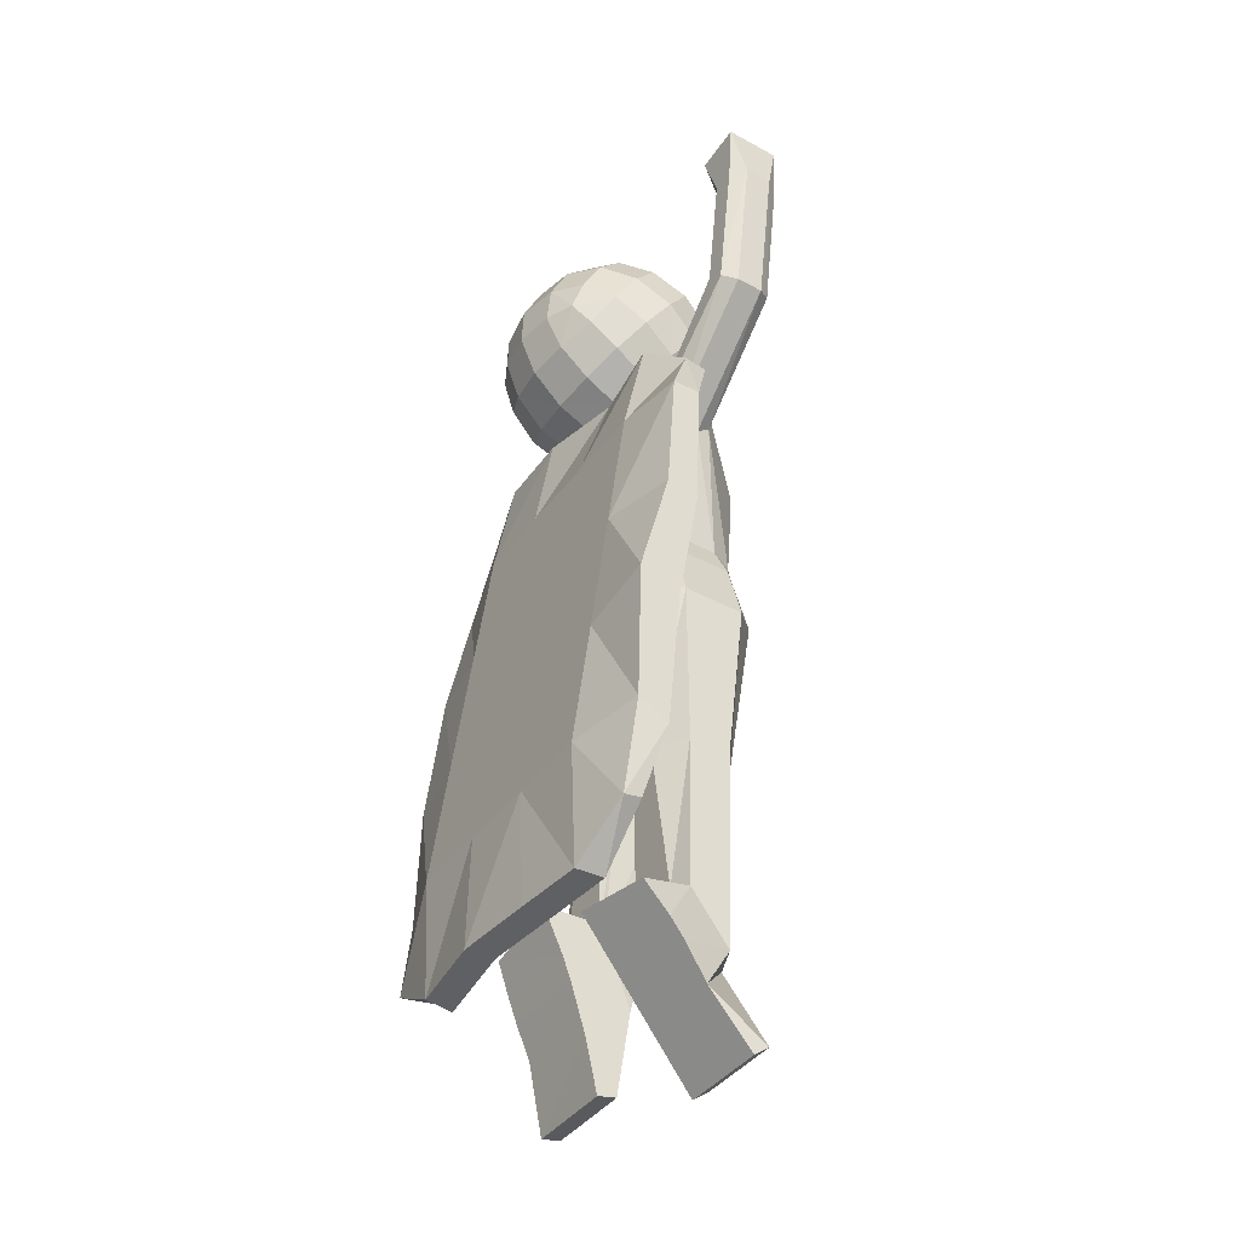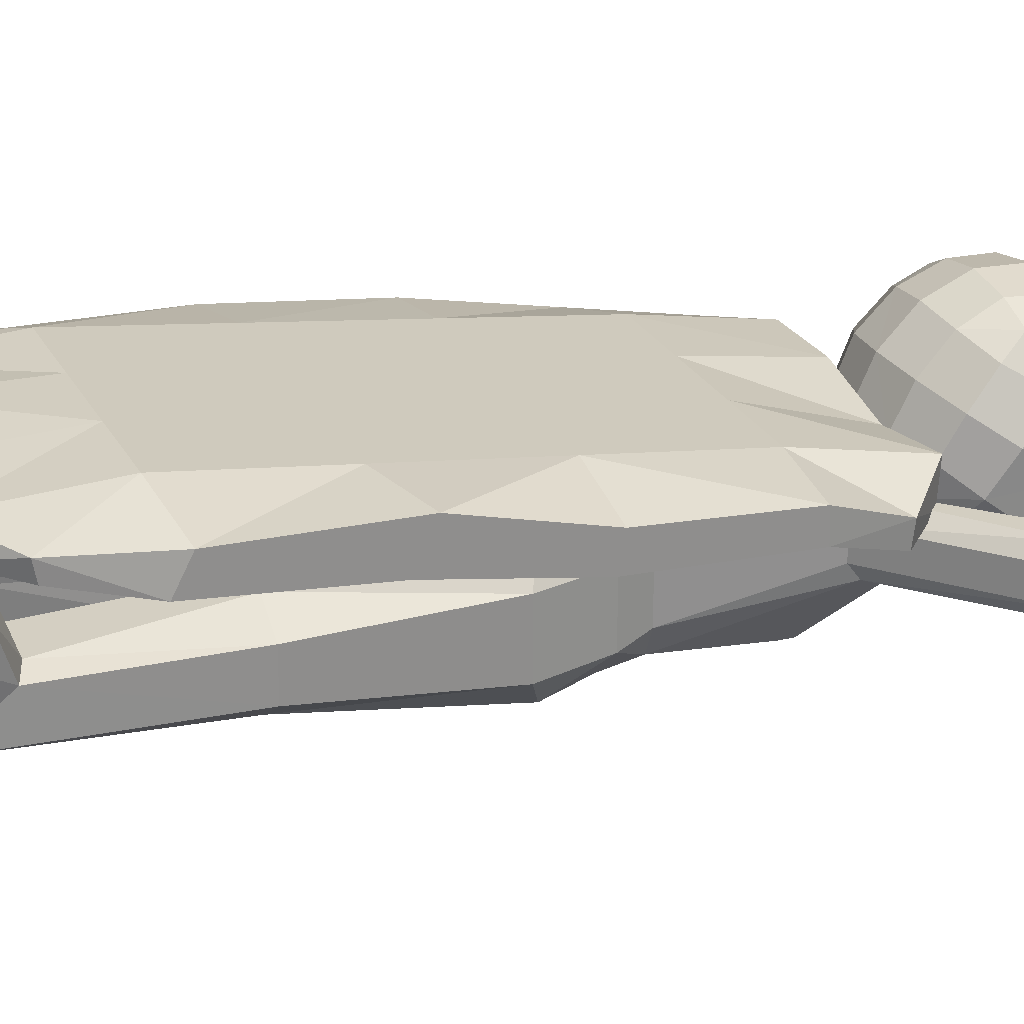
<metadata>
{"format":"obj","ext":"obj","renderer":"f3d","projection":"perspective","resolution":1024,"background":"white","views":[{"elev":-41.4,"azim":-123.4,"up":"+Z"},{"elev":25.0,"azim":-112.1,"up":"+Y"}]}
</metadata>
<code>
o Cube.001
v -0.543 -0.8217 -2.965
v -0.7799 -0.5808 -3.092
v -0.1226 -0.8217 -2.965
v -0.3811 -0.8125 -2.592
v -0.4387 -0.6652 -4.327
v -0.5189 -0.4864 -5.993
v -0.6756 -0.5026 -4.327
v -0.2268 -0.6652 -4.327
v -0.1226 -0.4864 -5.993
v -0.2268 -0.5026 -4.327
v -0.1226 -0.4406 -5.933
v -0.1226 -0.5808 -3.092
v -0.2268 -0.1773 -4.327
v -0.1226 -0.1474 -5.551
v -0.1226 -0.09905 -3.092
v -0.2268 -0.01472 -4.327
v -0.1226 -0.1016 -5.491
v -0.1226 0.2119 -2.965
v -0.4387 -0.01472 -4.327
v -0.543 0.2119 -2.965
v -0.5189 -0.1016 -5.491
v -0.6756 -0.1773 -4.327
v -0.6809 -0.1474 -5.551
v -0.7799 -0.09905 -3.092
v -0.642 -0.1037 -2.592
v -0.3811 0.1326 -2.592
v -0.642 -0.5762 -2.592
v -0.5525 -0.1524 -2.361
v -0.4638 0.03518 -2.361
v -0.5525 -0.5275 -2.361
v -0.7799 -0.03389 -1.426
v -0.6911 0.07095 -1.332
v -0.7799 -0.2436 -1.426
v -1.645 -0.03389 -0.6583
v -1.831 -0.03389 0.4579
v -1.568 0.07095 -0.6049
v -1.645 -0.2436 -0.6583
v -1.831 -0.2436 0.4579
v -1.581 -0.3484 -0.6139
v -1.753 -0.3484 0.4493
v -0.7799 -0.3484 -1.347
v -1.412 -0.3484 -0.4983
v -0.7799 -0.3484 -1.143
v -1.55 -0.3484 0.4272
v -1.348 -0.2436 -0.454
v -1.472 -0.2436 0.4187
v -0.7799 -0.2436 -1.065
v -1.348 -0.03389 -0.454
v -1.472 -0.03389 0.4187
v -0.7799 -0.03389 -1.065
v -1.425 0.07095 -0.5073
v -0.7799 0.07095 -1.159
v -1.566 0.07095 0.4289
v -1.737 0.07095 0.4476
v -1.422 0.07095 0.8791
v -1.422 -0.03389 0.8791
v -1.781 0.07095 0.9183
v -1.781 -0.03389 0.9183
v -1.781 -0.2436 0.9183
v -1.781 -0.3484 0.9183
v -1.422 -0.2436 0.8791
v -1.422 -0.3484 0.8791
v -0.3899 0.1418 -1.092
v 1e-06 0.1418 -1.092
v -0.3899 0.1418 -1.592
v -0.2693 0.07843 -1.092
v -0.2693 -0.4034 -1.092
v 1e-06 0.07843 -1.092
v -0.2693 0.07843 -0.3785
v -0.2693 -0.4034 -0.3785
v 1e-06 0.07843 -0.3785
v 1e-06 -0.4034 -0.3785
v 0.2693 0.07843 -0.3785
v 0.2693 -0.4034 -0.3785
v 0.2693 0.07843 -1.092
v 0.3899 0.1418 -1.092
v 0.2693 -0.4034 -1.092
v 0.7799 -0.03389 -1.065
v 0.7799 0.07095 -1.159
v 0.7799 -0.2436 -1.065
v 1.664 -0.03389 -1.77
v 1.705 -0.03389 -2.889
v 1.589 0.07095 -1.827
v 1.664 -0.2436 -1.77
v 1.705 -0.2436 -2.889
v 1.601 -0.3484 -1.817
v 0.7799 -0.3484 -1.143
v 1.627 -0.3484 -2.878
v 1.437 -0.3484 -1.939
v 0.7714 -0.3484 -1.345
v 1.431 -0.3484 -2.839
v 1.374 -0.2436 -1.986
v 1.372 -0.2436 -2.802
v 0.7329 -0.2436 -1.412
v 1.374 -0.03389 -1.986
v 1.372 -0.03389 -2.802
v 0.7329 -0.03389 -1.412
v 1.45 0.07095 -1.93
v 0.6911 0.07095 -1.332
v 1.445 0.07095 -2.845
v 1.612 0.07095 -2.876
v 1.115 0.07095 -3.147
v 1.39 0.07095 -3.381
v 1.115 -0.03389 -3.147
v 1.115 -0.2436 -3.147
v 1.39 -0.03389 -3.381
v 1.39 -0.2436 -3.381
v 1.39 -0.3484 -3.381
v 1.115 -0.3484 -3.147
v 0.4638 0.03518 -2.361
v 0.3899 0.1418 -1.592
v 0.2763 0.03518 -2.361
v 1e-06 0.1418 -1.592
v 1e-06 0.03518 -2.361
v 1e-06 0.1326 -2.592
v -0.2763 0.03518 -2.361
v -0.321 0.1326 -2.592
v 1e-06 0.2119 -2.965
v 0.321 0.1326 -2.592
v 0.1226 0.2119 -2.965
v 0.3811 0.1326 -2.592
v 0.543 0.2119 -2.965
v 0.642 -0.1037 -2.592
v 0.642 -0.5762 -2.592
v 0.5525 -0.1524 -2.361
v 0.7799 -0.09905 -3.092
v 0.7799 -0.5808 -3.092
v 0.6756 -0.1773 -4.327
v 0.6809 -0.01564 -5.523
v 0.4387 -0.01472 -4.327
v 0.6756 -0.5026 -4.327
v 0.6809 -0.1941 -5.971
v 0.4387 -0.6652 -4.327
v 0.5189 -0.2182 -6.044
v 0.543 -0.8217 -2.965
v 0.2268 -0.6652 -4.327
v 0.1226 -0.8217 -2.965
v 0.1226 -0.2182 -6.044
v 0.2268 -0.5026 -4.327
v 0.1226 -0.1941 -5.971
v 0.1226 -0.5808 -3.092
v 0.2268 -0.1773 -4.327
v 0.1226 -0.01564 -5.523
v 0.1226 -0.09905 -3.092
v 0.2268 -0.01472 -4.327
v 0.1226 0.01585 -5.457
v 0.5189 0.01585 -5.457
v 0.1226 0.4553 -5.469
v 0.7495 0.4151 -5.548
v 0.1226 0.3022 -5.8
v 0.1226 0.2409 -5.959
v 0.7799 0.3022 -5.8
v 0.7799 0.2409 -5.959
v 0.7495 0.1523 -6.231
v 0.1226 0.1268 -6.323
v 0.7799 0.03109 -6.732
v 0.1226 0.03109 -6.732
v 0.7799 -0.1143 -6.699
v 0.1226 -0.1143 -6.699
v 1e-06 -0.09905 -3.092
v 1e-06 -0.5808 -3.092
v 1e-06 -0.8217 -2.965
v 1e-06 -0.8125 -2.592
v 1e-06 -0.7151 -2.361
v -0.321 -0.8125 -2.592
v 0.321 -0.8125 -2.592
v 0.2763 -0.7151 -2.361
v 0.3811 -0.8125 -2.592
v 0.4638 -0.7151 -2.361
v 0.5525 -0.5275 -2.361
v 0.3899 -0.8217 -1.592
v 0.3899 -0.8217 -1.496
v 1e-06 -0.8217 -1.592
v 1e-06 -0.8217 -1.496
v -0.3899 -0.8217 -1.592
v -0.3899 -0.8217 -1.496
v -0.2763 -0.7151 -2.361
v -0.4638 -0.7151 -2.361
v 1e-06 -0.4034 -1.092
v -0.6809 -0.4406 -5.933
v -0.7799 0.08456 -5.92
v -0.7495 0.2642 -5.685
v -0.7799 -0.02444 -6.062
v -0.1226 0.08456 -5.92
v -0.1226 0.3232 -5.608
v -0.1226 -0.02444 -6.062
v -0.1226 -0.2631 -6.373
v -0.7495 -0.2041 -6.296
v -0.1226 -0.5196 -6.707
v -0.7799 -0.5196 -6.707
v -0.1226 -0.6378 -6.617
v -0.7799 -0.6378 -6.617
v 0.5 0.7187 -0.3323
v 0.5 -0.1053 -0.8989
v 0.5 0.152 0.4917
v 0.5 -0.6719 -0.07495
v -0.5 0.7187 -0.3323
v -0.5 -0.1053 -0.8989
v -0.5 0.152 0.4917
v -0.5 -0.6719 -0.07495
v -0.5729 -0.2806 -0.7727
v -0.6096 -0.4789 -0.549
v -0.5729 -0.6168 -0.2838
v 0.2967 -0.1241 -1
v 2e-06 -0.1335 -1.051
v -0.2966 -0.1241 -1
v 0.5729 0.5924 -0.5076
v 0.6096 0.3688 -0.7059
v 0.5729 0.1036 -0.8438
v -0.5729 -0.5457 0.1004
v -0.6096 -0.3077 0.2779
v -0.5729 -0.04256 0.4158
v 0.5729 -0.04256 0.4158
v 0.6096 -0.3077 0.2779
v 0.5729 -0.5457 0.1004
v -0.5729 0.5924 -0.5076
v -0.6096 0.3688 -0.7059
v -0.5729 0.1036 -0.8438
v 0.2967 0.2014 0.5485
v 3e-06 0.2026 0.6115
v -0.2966 0.2015 0.5485
v 0.5729 0.6635 -0.1234
v 0.6096 0.5256 0.1418
v 0.5729 0.3273 0.3655
v -0.2966 -0.8473 -0.1071
v 2e-06 -0.9685 -0.1459
v 0.2967 -0.8473 -0.1071
v -0.5729 0.3273 0.3655
v -0.6096 0.5256 0.1418
v -0.5729 0.6635 -0.1234
v -0.2966 0.8201 -0.351
v 2e-06 0.871 -0.3604
v 0.2967 0.8201 -0.351
v 0.5729 -0.6168 -0.2838
v 0.6096 -0.4789 -0.549
v 0.5729 -0.2806 -0.7727
v 0.3162 0.8032 -0.05102
v 3e-06 0.8563 -0.03507
v -0.3162 0.8032 -0.05102
v 0.3331 0.6676 0.2394
v 3e-06 0.7151 0.2721
v -0.3331 0.6676 0.2394
v 0.3162 0.4449 0.47
v 3e-06 0.4788 0.5139
v -0.3162 0.4449 0.47
v 0.3162 -0.4707 0.2799
v 0.3331 -0.3407 0.3258
v 0.3162 -0.1307 0.4201
v 3e-06 -0.5709 0.3956
v 3e-06 -0.3817 0.3853
v 3e-06 -0.1549 0.4852
v -0.3162 -0.465 0.2716
v -0.3331 -0.3407 0.3258
v -0.3162 -0.1307 0.4201
v -0.729 -0.4163 -0.1223
v -0.7818 -0.1654 0.07089
v -0.729 0.1047 0.236
v -0.7818 -0.2511 -0.3924
v -0.8395 0.02336 -0.2036
v -0.7818 0.2979 -0.01483
v -0.729 -0.05799 -0.6433
v -0.7818 0.2121 -0.4781
v -0.729 0.463 -0.285
v -0.3162 -0.3981 -0.8772
v 2e-06 -0.4321 -0.9211
v 0.3162 -0.3981 -0.8772
v -0.3331 -0.6208 -0.6466
v 2e-06 -0.6684 -0.6793
v 0.3331 -0.6208 -0.6466
v -0.3162 -0.7564 -0.3562
v 2e-06 -0.8339 -0.3888
v 0.3162 -0.7564 -0.3562
v 0.729 -0.05799 -0.6433
v 0.7818 0.2121 -0.4781
v 0.729 0.463 -0.285
v 0.7818 -0.2511 -0.3924
v 0.8395 0.02336 -0.2036
v 0.7818 0.2979 -0.01483
v 0.729 -0.4163 -0.1223
v 0.7818 -0.1654 0.07089
v 0.729 0.1047 0.236
v -0.3162 0.1759 -0.9834
v -0.3331 0.4664 -0.8478
v -0.3162 0.6969 -0.6251
v 2e-06 0.1919 -1.037
v 2e-06 0.4991 -0.8953
v 2e-06 0.7409 -0.659
v 0.3162 0.1759 -0.9834
v 0.3331 0.4664 -0.8478
v 0.3162 0.6969 -0.6251
v 1.299 0.5415 -5.64
v 1.417 0.7871 -5.609
v 1.382 0.0268 -1.334
v 1.331 0.2674 -1.303
v -1.32 0.6527 -5.583
v -1.32 0.7864 -5.608
v -1.267 0.0268 -1.351
v -1.268 0.1979 -1.329
v 1.459 0.1401 -1.916
v 1.459 0.5395 -5.049
v 1.459 0.7062 -5.009
v 1.459 0.3692 -2.002
v -1.459 0.5395 -5.049
v -1.459 0.23 -1.889
v -1.459 0.4446 -1.895
v -1.459 0.768 -4.929
v -0.9156 0.0268 -1.028
v 0.9156 0.0268 -1.028
v 0.9314 0.3415 -0.988
v -0.8883 0.3156 -0.9913
v 0.9156 0.6527 -5.936
v -0.9156 0.6527 -5.936
v -0.8697 0.8457 -5.911
v 0.911 0.8586 -5.91
v 0.9156 0.5098 -1.869
v -0.9156 0.5098 -1.869
v 0.9156 0.9093 -5.001
v -0.9156 0.9093 -5.001
v -0.9156 0.1401 -1.916
v 0.9156 0.1401 -1.916
v -0.9156 0.5395 -5.049
v 0.9156 0.5395 -5.049
v -0.3055 0.0268 -1.028
v 0.3049 0.0268 -1.028
v 0.3433 0.3517 -0.9867
v -0.289 0.2295 -1.002
v 0.2259 0.7394 -5.925
v -0.3953 0.6916 -5.931
v -0.337 0.8906 -5.906
v 0.2838 0.937 -5.9
v 0.3049 0.5098 -1.869
v -0.3055 0.5098 -1.869
v 0.3049 0.9093 -5.001
v -0.3055 0.9093 -5.001
v -0.3055 0.1401 -1.916
v 0.3049 0.1401 -1.916
v -0.3055 0.5395 -5.049
v 0.3049 0.5395 -5.049
v 1.459 0.3576 -2.882
v 1.459 0.4879 -3.965
v 1.459 0.6856 -4.019
v 1.459 0.562 -2.932
v -1.459 0.441 -3.951
v -1.459 0.2741 -2.967
v -1.459 0.5116 -2.918
v -1.459 0.7419 -3.812
v 0.9156 0.2741 -2.967
v 0.9156 0.4072 -4.011
v -0.9156 0.2741 -2.967
v -0.9156 0.4072 -4.011
v -0.9156 0.6438 -2.92
v -0.9156 0.7769 -3.964
v 0.9156 0.6438 -2.92
v 0.9156 0.7769 -3.964
v -0.3055 0.6438 -2.92
v -0.3055 0.7769 -3.964
v 0.3049 0.6438 -2.92
v 0.3049 0.7769 -3.964
v 0.3049 0.2741 -2.967
v 0.3049 0.4072 -4.011
v -0.3055 0.2741 -2.967
v -0.3055 0.4072 -4.011
f 2 5 1
f 1 27 2
f 1 8 3
f 165 1 3
f 5 180 6
f 8 6 9
f 12 8 10
f 8 11 10
f 10 14 13
f 15 10 13
f 13 17 16
f 15 16 18
f 16 21 19
f 18 19 20
f 24 19 22
f 22 21 23
f 7 23 180
f 24 7 2
f 25 20 24
f 27 24 2
f 25 29 26
f 30 25 27
f 31 29 28
f 33 28 30
f 31 36 32
f 33 34 31
f 36 35 54
f 37 35 34
f 39 38 37
f 41 37 33
f 42 40 39
f 43 39 41
f 47 42 43
f 45 44 42
f 45 49 46
f 47 48 45
f 48 53 49
f 50 51 48
f 52 36 51
f 51 54 53
f 49 55 56
f 53 57 55
f 58 55 57
f 35 57 54
f 59 56 58
f 38 58 35
f 62 59 60
f 38 60 59
f 46 62 44
f 46 56 61
f 40 62 60
f 63 50 66
f 32 63 65
f 64 66 68
f 63 113 65
f 67 69 66
f 66 47 67
f 68 69 71
f 69 72 71
f 71 74 73
f 75 71 73
f 77 73 74
f 76 78 79
f 64 75 76
f 75 80 78
f 79 81 83
f 80 81 78
f 83 82 101
f 84 82 81
f 86 85 84
f 87 84 80
f 90 86 87
f 89 88 86
f 90 92 89
f 92 91 89
f 95 93 92
f 97 92 94
f 95 100 96
f 97 98 95
f 79 98 99
f 98 101 100
f 100 103 102
f 96 102 104
f 102 106 104
f 104 107 105
f 96 105 93
f 101 106 103
f 82 107 106
f 105 108 109
f 88 107 85
f 91 108 88
f 93 109 91
f 76 99 111
f 110 97 125
f 111 110 112
f 64 111 113
f 113 112 114
f 116 113 114
f 116 115 117
f 115 112 119
f 29 65 116
f 26 116 117
f 20 117 18
f 18 115 118
f 115 120 118
f 119 122 120
f 112 121 119
f 122 123 126
f 110 123 121
f 123 127 126
f 123 170 124
f 126 130 122
f 127 128 126
f 128 147 130
f 131 129 128
f 133 132 131
f 127 133 131
f 136 134 133
f 137 133 135
f 141 136 137
f 136 140 138
f 139 143 140
f 144 139 141
f 142 146 143
f 144 145 142
f 145 147 146
f 122 145 120
f 147 148 146
f 146 150 143
f 149 150 148
f 143 151 140
f 152 151 150
f 129 149 147
f 129 153 152
f 132 154 153
f 151 154 155
f 155 156 157
f 154 158 156
f 159 156 158
f 134 159 158
f 155 159 138
f 138 151 155
f 118 144 160
f 160 141 161
f 18 160 15
f 160 12 15
f 161 137 162
f 161 3 12
f 163 3 162
f 137 163 162
f 167 163 166
f 163 177 165
f 135 166 137
f 168 167 166
f 124 135 127
f 124 169 168
f 170 90 169
f 169 171 167
f 125 94 170
f 167 173 164
f 172 173 171
f 90 172 171
f 174 175 173
f 173 177 164
f 176 41 175
f 175 178 177
f 177 4 165
f 178 27 4
f 41 30 178
f 67 43 176
f 67 174 179
f 77 174 172
f 179 70 67
f 77 72 179
f 77 87 80
f 23 182 181
f 23 183 180
f 182 184 181
f 184 183 181
f 17 184 185
f 14 186 184
f 9 186 11
f 186 188 183
f 187 190 188
f 187 191 189
f 191 190 189
f 6 191 9
f 188 192 6
f 180 188 6
f 21 185 182
f 237 241 240
f 239 241 238
f 241 243 240
f 241 245 244
f 193 237 222
f 233 238 237
f 231 238 232
f 197 239 231
f 230 242 239
f 242 228 245
f 245 199 221
f 244 221 220
f 244 219 243
f 243 195 224
f 240 224 223
f 222 240 223
f 246 250 249
f 248 250 247
f 250 252 249
f 250 254 253
f 196 246 227
f 214 246 215
f 214 248 247
f 195 248 213
f 219 251 248
f 251 221 254
f 254 199 212
f 254 211 253
f 252 211 210
f 252 200 225
f 249 225 226
f 227 249 226
f 255 259 258
f 257 259 256
f 259 261 258
f 259 263 262
f 200 255 203
f 211 255 210
f 212 256 211
f 199 257 212
f 228 260 257
f 260 230 263
f 263 197 216
f 262 216 217
f 262 218 261
f 261 198 201
f 258 201 202
f 203 258 202
f 264 268 267
f 266 268 265
f 268 270 267
f 268 272 271
f 198 264 201
f 206 265 264
f 204 265 205
f 194 266 204
f 236 269 266
f 269 234 272
f 272 196 227
f 271 227 226
f 271 225 270
f 270 200 203
f 267 203 202
f 201 267 202
f 273 277 276
f 275 277 274
f 277 279 276
f 277 281 280
f 194 273 236
f 209 274 273
f 207 274 208
f 193 275 207
f 222 278 275
f 278 224 281
f 281 195 213
f 280 213 214
f 279 214 215
f 279 196 234
f 276 234 235
f 236 276 235
f 282 286 285
f 284 286 283
f 286 288 285
f 286 290 289
f 198 282 206
f 218 283 282
f 216 283 217
f 197 284 216
f 231 287 284
f 287 233 290
f 290 193 207
f 289 207 208
f 289 209 288
f 288 194 204
f 285 204 205
f 206 285 205
f 299 294 293
f 307 298 297
f 303 296 295
f 314 291 311
f 321 295 312
f 317 292 314
f 294 315 309
f 341 317 354
f 297 319 307
f 350 303 321
f 298 304 297
f 343 306 303
f 292 300 291
f 339 302 299
f 348 300 340
f 350 337 362
f 293 320 299
f 307 335 323
f 352 306 346
f 354 333 358
f 298 316 305
f 325 315 331
f 318 296 306
f 333 314 330
f 322 291 300
f 321 328 337
f 296 312 295
f 330 311 327
f 294 308 293
f 323 310 307
f 308 325 324
f 324 326 323
f 313 328 312
f 329 327 328
f 338 311 322
f 337 327 338
f 334 313 318
f 334 330 329
f 310 332 316
f 326 331 332
f 356 318 352
f 358 334 356
f 324 320 308
f 323 336 324
f 360 322 348
f 362 338 360
f 335 359 336
f 361 360 359
f 336 347 320
f 359 348 347
f 331 355 332
f 357 356 355
f 332 351 316
f 355 352 351
f 315 357 331
f 353 358 357
f 305 351 345
f 351 346 345
f 319 361 335
f 349 362 361
f 320 339 299
f 347 340 339
f 300 341 340
f 340 342 339
f 304 345 344
f 344 346 343
f 319 344 349
f 349 343 350
f 302 353 315
f 342 354 353
f 2 7 5
f 1 4 27
f 1 5 8
f 165 4 1
f 5 7 180
f 8 5 6
f 12 3 8
f 8 9 11
f 10 11 14
f 15 12 10
f 13 14 17
f 15 13 16
f 16 17 21
f 18 16 19
f 24 20 19
f 22 19 21
f 7 22 23
f 24 22 7
f 25 26 20
f 27 25 24
f 25 28 29
f 30 28 25
f 31 32 29
f 33 31 28
f 31 34 36
f 33 37 34
f 36 34 35
f 37 38 35
f 39 40 38
f 41 39 37
f 42 44 40
f 43 42 39
f 47 45 42
f 45 46 44
f 45 48 49
f 47 50 48
f 48 51 53
f 50 52 51
f 52 32 36
f 51 36 54
f 49 53 55
f 53 54 57
f 58 56 55
f 35 58 57
f 59 61 56
f 38 59 58
f 62 61 59
f 38 40 60
f 46 61 62
f 46 49 56
f 40 44 62
f 63 52 50
f 32 52 63
f 64 63 66
f 63 64 113
f 67 70 69
f 66 50 47
f 68 66 69
f 69 70 72
f 71 72 74
f 75 68 71
f 77 75 73
f 76 75 78
f 64 68 75
f 75 77 80
f 79 78 81
f 80 84 81
f 83 81 82
f 84 85 82
f 86 88 85
f 87 86 84
f 90 89 86
f 89 91 88
f 90 94 92
f 92 93 91
f 95 96 93
f 97 95 92
f 95 98 100
f 97 99 98
f 79 83 98
f 98 83 101
f 100 101 103
f 96 100 102
f 102 103 106
f 104 106 107
f 96 104 105
f 101 82 106
f 82 85 107
f 105 107 108
f 88 108 107
f 91 109 108
f 93 105 109
f 76 79 99
f 110 99 97
f 111 99 110
f 64 76 111
f 113 111 112
f 116 65 113
f 116 114 115
f 115 114 112
f 29 32 65
f 26 29 116
f 20 26 117
f 18 117 115
f 115 119 120
f 119 121 122
f 112 110 121
f 122 121 123
f 110 125 123
f 123 124 127
f 123 125 170
f 126 128 130
f 127 131 128
f 128 129 147
f 131 132 129
f 133 134 132
f 127 135 133
f 136 138 134
f 137 136 133
f 141 139 136
f 136 139 140
f 139 142 143
f 144 142 139
f 142 145 146
f 144 120 145
f 145 130 147
f 122 130 145
f 147 149 148
f 146 148 150
f 149 152 150
f 143 150 151
f 152 153 151
f 129 152 149
f 129 132 153
f 132 134 154
f 151 153 154
f 155 154 156
f 154 134 158
f 159 157 156
f 134 138 159
f 155 157 159
f 138 140 151
f 118 120 144
f 160 144 141
f 18 118 160
f 160 161 12
f 161 141 137
f 161 162 3
f 163 165 3
f 137 166 163
f 167 164 163
f 163 164 177
f 135 168 166
f 168 169 167
f 124 168 135
f 124 170 169
f 170 94 90
f 169 90 171
f 125 97 94
f 167 171 173
f 172 174 173
f 90 87 172
f 174 176 175
f 173 175 177
f 176 43 41
f 175 41 178
f 177 178 4
f 178 30 27
f 41 33 30
f 67 47 43
f 67 176 174
f 77 179 174
f 179 72 70
f 77 74 72
f 77 172 87
f 23 21 182
f 23 181 183
f 182 185 184
f 184 186 183
f 17 14 184
f 14 11 186
f 9 187 186
f 186 187 188
f 187 189 190
f 187 9 191
f 191 192 190
f 6 192 191
f 188 190 192
f 180 183 188
f 21 17 185
f 237 238 241
f 239 242 241
f 241 244 243
f 241 242 245
f 193 233 237
f 233 232 238
f 231 239 238
f 197 230 239
f 230 229 242
f 242 229 228
f 245 228 199
f 244 245 221
f 244 220 219
f 243 219 195
f 240 243 224
f 222 237 240
f 246 247 250
f 248 251 250
f 250 253 252
f 250 251 254
f 196 215 246
f 214 247 246
f 214 213 248
f 195 219 248
f 219 220 251
f 251 220 221
f 254 221 199
f 254 212 211
f 252 253 211
f 252 210 200
f 249 252 225
f 227 246 249
f 255 256 259
f 257 260 259
f 259 262 261
f 259 260 263
f 200 210 255
f 211 256 255
f 212 257 256
f 199 228 257
f 228 229 260
f 260 229 230
f 263 230 197
f 262 263 216
f 262 217 218
f 261 218 198
f 258 261 201
f 203 255 258
f 264 265 268
f 266 269 268
f 268 271 270
f 268 269 272
f 198 206 264
f 206 205 265
f 204 266 265
f 194 236 266
f 236 235 269
f 269 235 234
f 272 234 196
f 271 272 227
f 271 226 225
f 270 225 200
f 267 270 203
f 201 264 267
f 273 274 277
f 275 278 277
f 277 280 279
f 277 278 281
f 194 209 273
f 209 208 274
f 207 275 274
f 193 222 275
f 222 223 278
f 278 223 224
f 281 224 195
f 280 281 213
f 279 280 214
f 279 215 196
f 276 279 234
f 236 273 276
f 282 283 286
f 284 287 286
f 286 289 288
f 286 287 290
f 198 218 282
f 218 217 283
f 216 284 283
f 197 231 284
f 231 232 287
f 287 232 233
f 290 233 193
f 289 290 207
f 289 208 209
f 288 209 194
f 285 288 204
f 206 282 285
f 299 302 294
f 307 310 298
f 303 306 296
f 314 292 291
f 321 303 295
f 317 301 292
f 294 302 315
f 341 301 317
f 297 304 319
f 350 343 303
f 298 305 304
f 343 346 306
f 292 301 300
f 339 342 302
f 348 322 300
f 350 321 337
f 293 308 320
f 307 319 335
f 352 318 306
f 354 317 333
f 298 310 316
f 325 309 315
f 318 313 296
f 333 317 314
f 322 311 291
f 321 312 328
f 296 313 312
f 330 314 311
f 294 309 308
f 323 326 310
f 308 309 325
f 324 325 326
f 313 329 328
f 329 330 327
f 338 327 311
f 337 328 327
f 334 329 313
f 334 333 330
f 310 326 332
f 326 325 331
f 356 334 318
f 358 333 334
f 324 336 320
f 323 335 336
f 360 338 322
f 362 337 338
f 335 361 359
f 361 362 360
f 336 359 347
f 359 360 348
f 331 357 355
f 357 358 356
f 332 355 351
f 355 356 352
f 315 353 357
f 353 354 358
f 305 316 351
f 351 352 346
f 319 349 361
f 349 350 362
f 320 347 339
f 347 348 340
f 300 301 341
f 340 341 342
f 304 305 345
f 344 345 346
f 319 304 344
f 349 344 343
f 302 342 353
f 342 341 354

</code>
